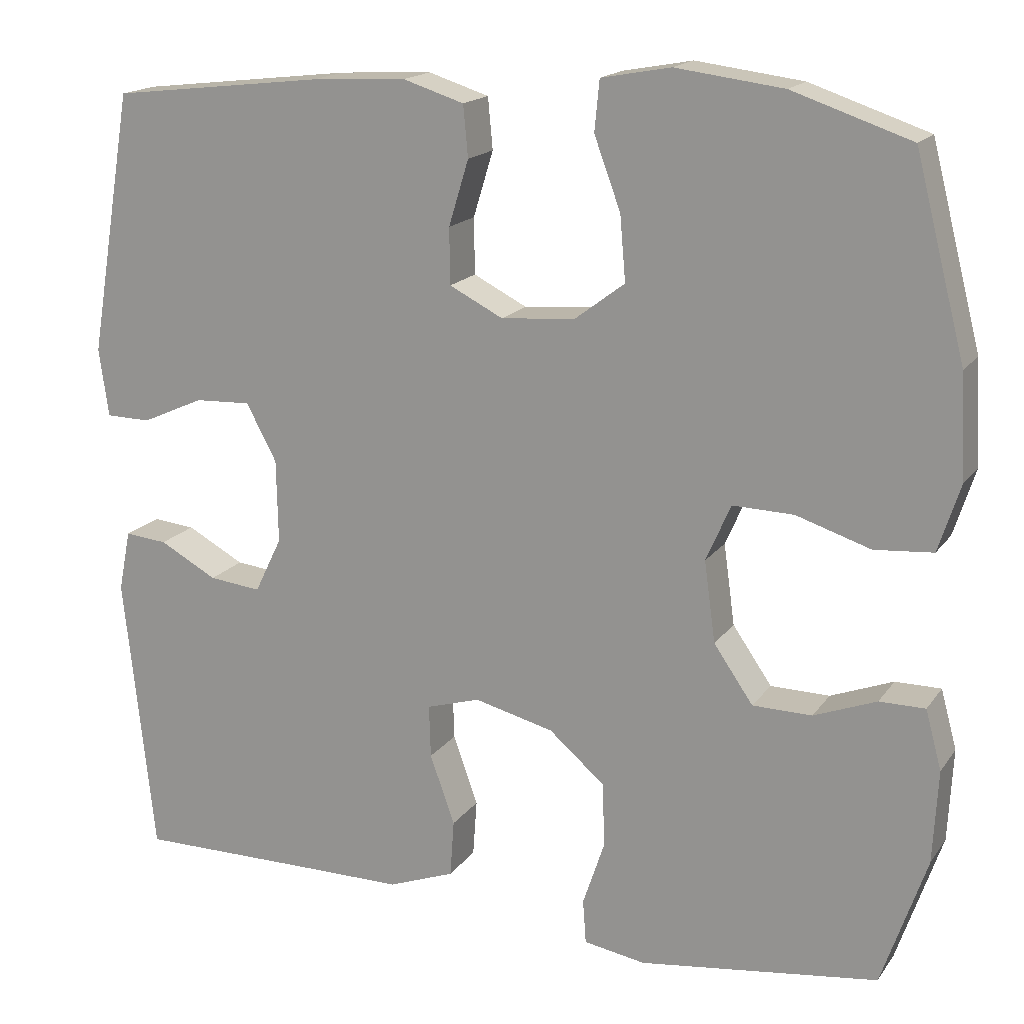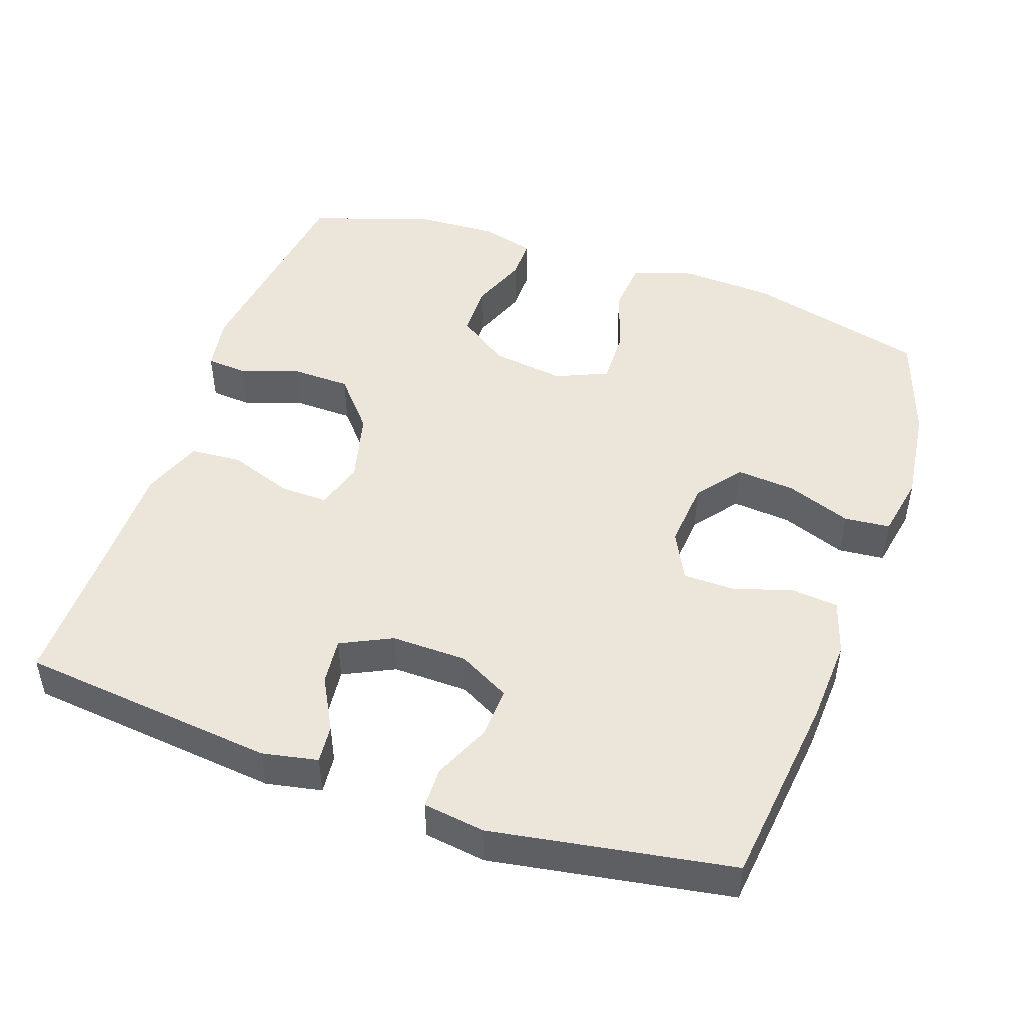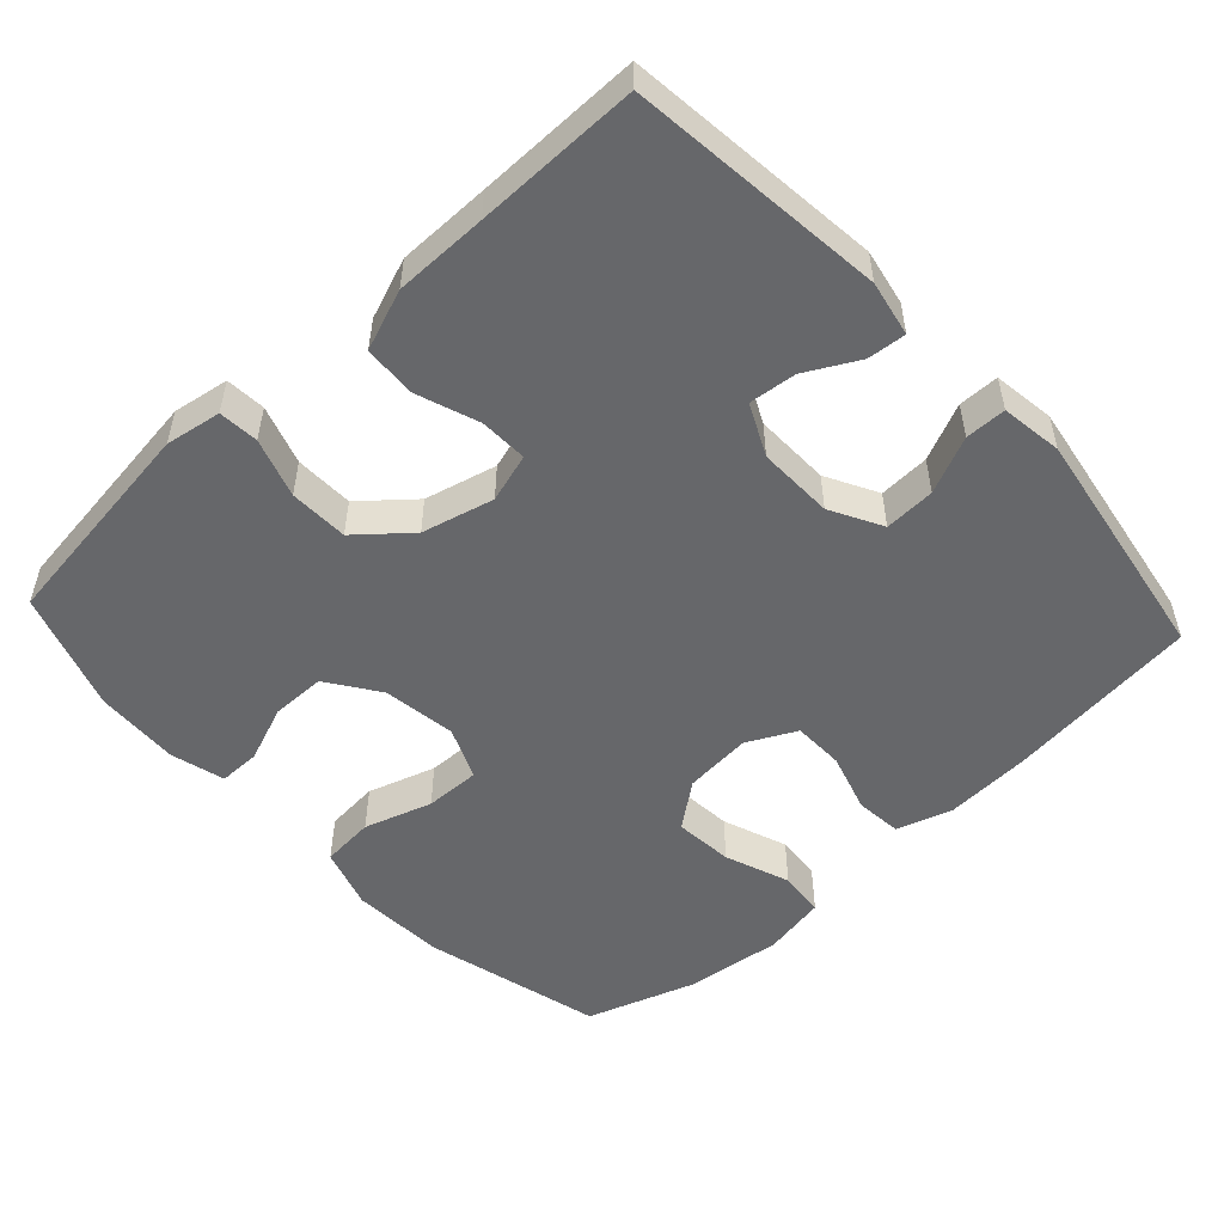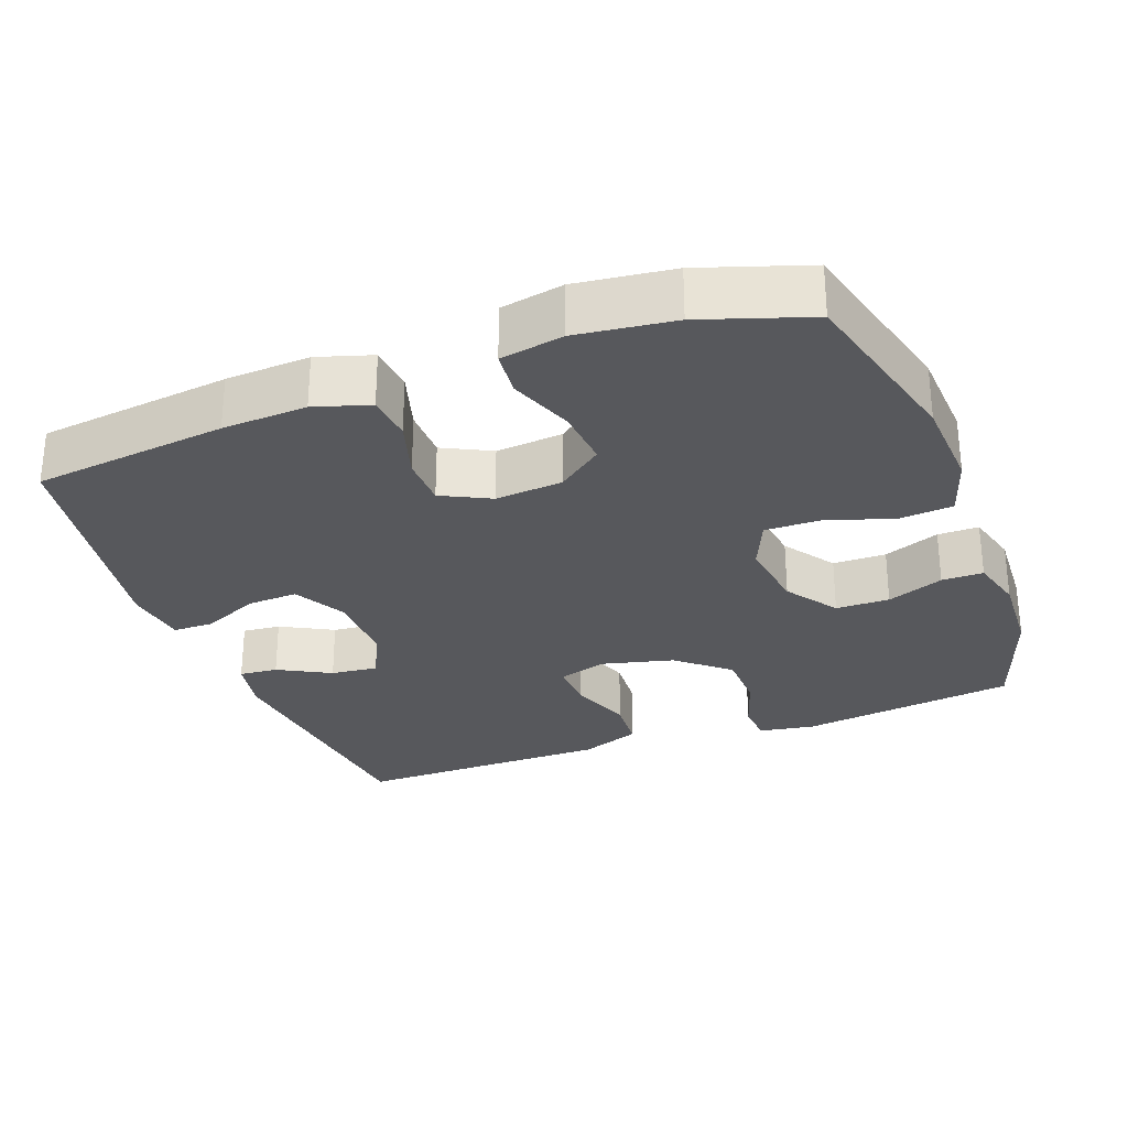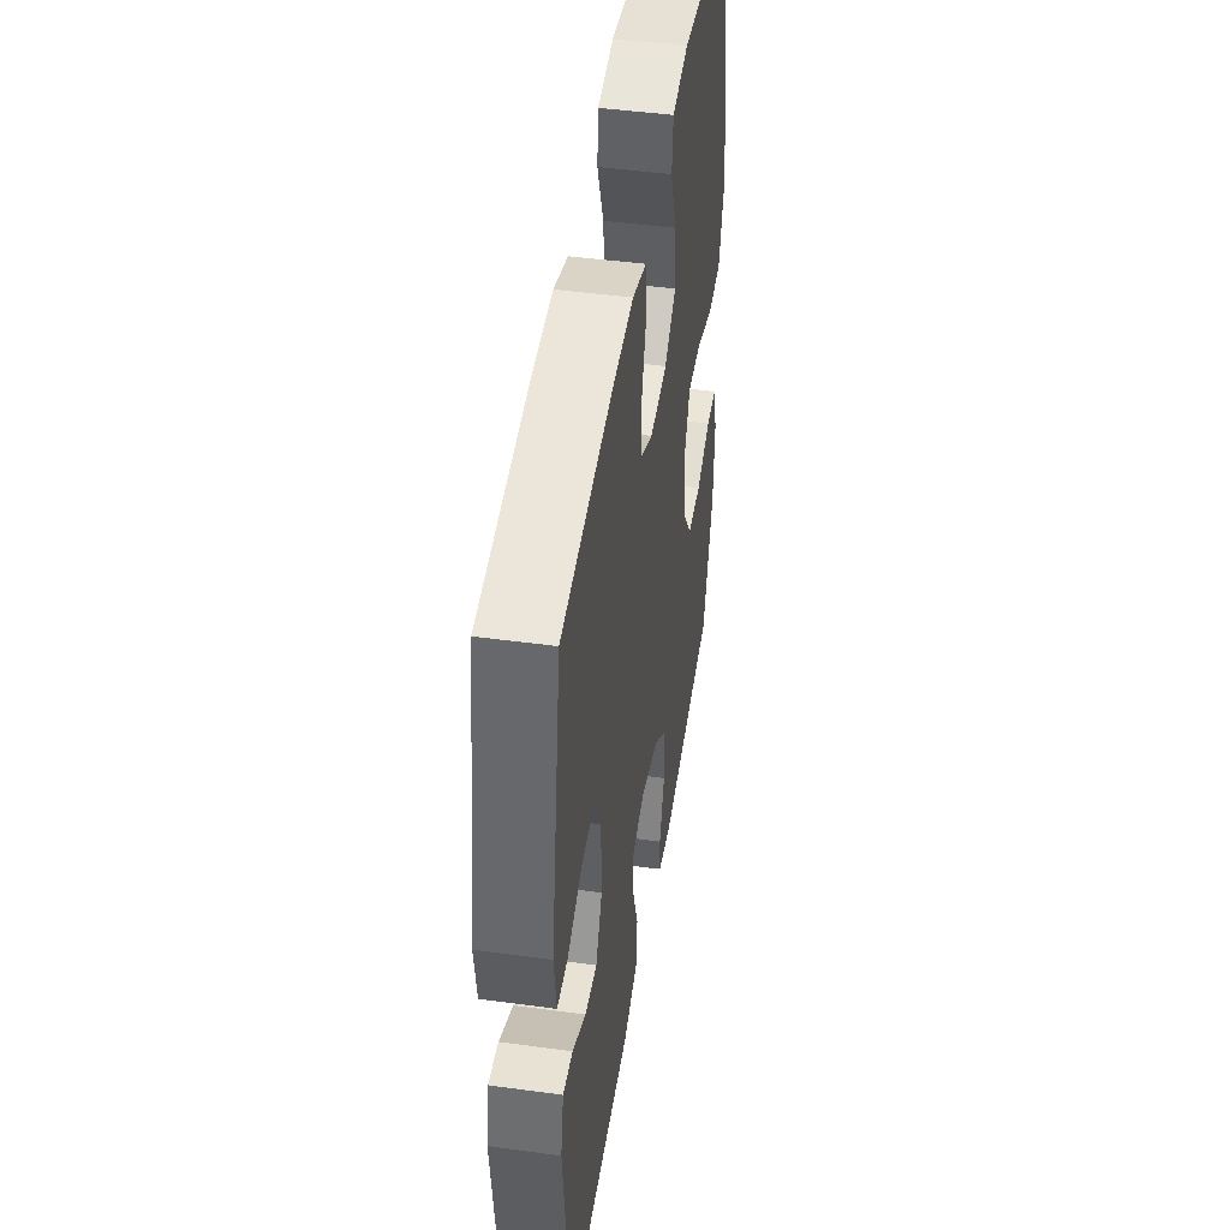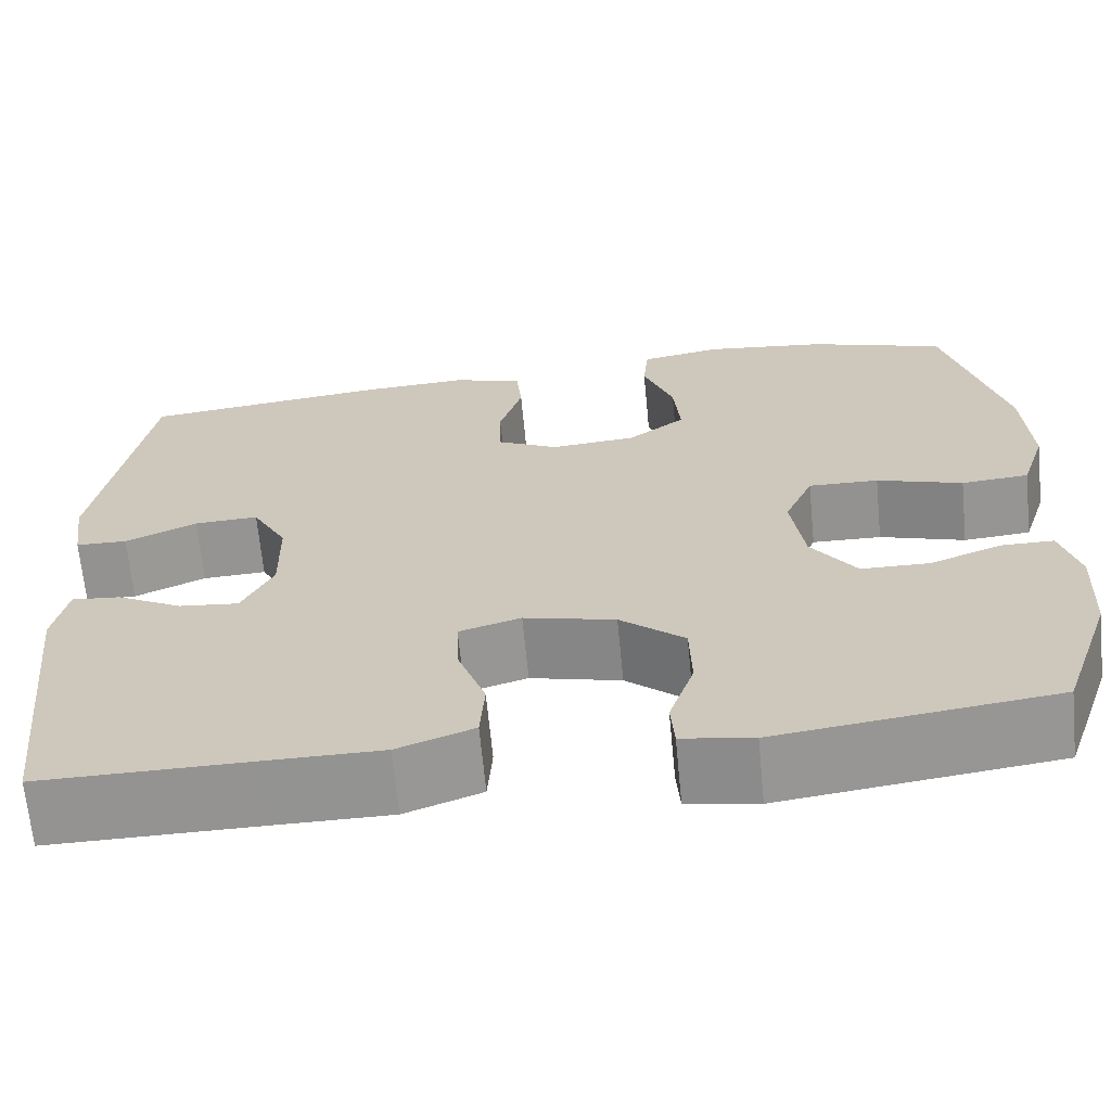
<metadata>
{"format":"obj","ext":"obj","renderer":"f3d","projection":"perspective","resolution":1024,"background":"white","views":[{"elev":17.0,"azim":23.8,"up":"+Z"},{"elev":47.8,"azim":-70.8,"up":"+Y"},{"elev":-52.2,"azim":-137.2,"up":"+Y"},{"elev":-28.7,"azim":20.7,"up":"+Y"},{"elev":45.8,"azim":-81.1,"up":"+Z"},{"elev":-66.7,"azim":5.5,"up":"+Z"}]}
</metadata>
<code>
v -0.5 0.07 0.5
v -0.232 0.07 0.531
v -0.115 0.07 0.537
v -0.039 0.07 0.513
v -0.033 0.07 0.449
v -0.058 0.07 0.367
v -0.057 0.07 0.297
v 0.01 0.07 0.263
v 0.103 0.07 0.271
v 0.165 0.07 0.318
v 0.158 0.07 0.399
v 0.125 0.07 0.488
v 0.131 0.07 0.551
v 0.218 0.07 0.567
v 0.352 0.07 0.55
v 0.5 0.07 0.5
v 0.563 0.07 0.255
v 0.57 0.07 0.126
v 0.543 0.07 0.042
v 0.47 0.07 0.036
v 0.377 0.07 0.066
v 0.301 0.07 0.068
v 0.27 0.07 -0.003
v 0.284 0.07 -0.104
v 0.333 0.07 -0.175
v 0.407 0.07 -0.176
v 0.485 0.07 -0.146
v 0.542 0.07 -0.146
v 0.562 0.07 -0.22
v 0.556 0.07 -0.336
v 0.5 0.07 -0.5
v 0.201 0.07 -0.539
v 0.124 0.07 -0.526
v 0.12 0.07 -0.471
v 0.147 0.07 -0.39
v 0.145 0.07 -0.309
v 0.075 0.07 -0.249
v -0.024 0.07 -0.224
v -0.091 0.07 -0.244
v -0.089 0.07 -0.31
v -0.058 0.07 -0.397
v -0.063 0.07 -0.468
v -0.146 0.07 -0.499
v -0.274 0.07 -0.499
v -0.5 0.07 -0.5
v -0.538 0.07 -0.147
v -0.523 0.07 -0.071
v -0.47 0.07 -0.076
v -0.398 0.07 -0.115
v -0.333 0.07 -0.122
v -0.299 0.07 -0.052
v -0.301 0.07 0.052
v -0.339 0.07 0.123
v -0.409 0.07 0.12
v -0.487 0.07 0.085
v -0.543 0.07 0.086
v -0.555 0.07 0.171
v -0.5 0 0.5
v -0.232 0 0.531
v -0.115 0 0.537
v -0.039 0 0.513
v -0.033 0 0.449
v -0.058 0 0.367
v -0.057 0 0.297
v 0.01 0 0.263
v 0.103 0 0.271
v 0.165 0 0.318
v 0.158 0 0.399
v 0.125 0 0.488
v 0.131 0 0.551
v 0.218 0 0.567
v 0.352 0 0.55
v 0.5 0 0.5
v 0.563 0 0.255
v 0.57 0 0.126
v 0.543 0 0.042
v 0.47 0 0.036
v 0.377 0 0.066
v 0.301 0 0.068
v 0.27 0 -0.003
v 0.284 0 -0.104
v 0.333 0 -0.175
v 0.407 0 -0.176
v 0.485 0 -0.146
v 0.542 0 -0.146
v 0.562 0 -0.22
v 0.556 0 -0.336
v 0.5 0 -0.5
v 0.201 0 -0.539
v 0.124 0 -0.526
v 0.12 0 -0.471
v 0.147 0 -0.39
v 0.145 0 -0.309
v 0.075 0 -0.249
v -0.024 0 -0.224
v -0.091 0 -0.244
v -0.089 0 -0.31
v -0.058 0 -0.397
v -0.063 0 -0.468
v -0.146 0 -0.499
v -0.274 0 -0.499
v -0.5 0 -0.5
v -0.538 0 -0.147
v -0.523 0 -0.071
v -0.47 0 -0.076
v -0.398 0 -0.115
v -0.333 0 -0.122
v -0.299 0 -0.052
v -0.301 0 0.052
v -0.339 0 0.123
v -0.409 0 0.12
v -0.487 0 0.085
v -0.543 0 0.086
v -0.555 0 0.171
f 4 5 6
f 3 4 6
f 2 3 6
f 1 2 6
f 57 1 6
f 56 57 6
f 55 56 6
f 54 55 6
f 53 54 6 7
f 52 53 7 8
f 51 52 8 9
f 50 51 9 10
f 47 48 49
f 46 47 49
f 45 46 49
f 44 45 49
f 44 49 50
f 43 44 50
f 42 43 50
f 41 42 50
f 40 41 50
f 39 40 50
f 38 39 50 10
f 33 34 35
f 32 33 35
f 31 32 35
f 30 31 35
f 29 30 35
f 28 29 35
f 27 28 35
f 26 27 35
f 25 26 35 36
f 24 25 36 37
f 19 20 21
f 18 19 21
f 17 18 21
f 16 17 21
f 15 16 21
f 14 15 21
f 13 14 21
f 12 13 21
f 11 12 21
f 10 11 21 22
f 37 38 10
f 24 37 10
f 23 24 10
f 10 22 23
f 63 62 61
f 63 61 60
f 63 60 59
f 63 59 58
f 63 58 114
f 63 114 113
f 63 113 112
f 63 112 111
f 64 63 111 110
f 65 64 110 109
f 66 65 109 108
f 67 66 108 107
f 106 105 104
f 106 104 103
f 106 103 102
f 106 102 101
f 107 106 101
f 107 101 100
f 107 100 99
f 107 99 98
f 107 98 97
f 107 97 96
f 67 107 96 95
f 92 91 90
f 92 90 89
f 92 89 88
f 92 88 87
f 92 87 86
f 92 86 85
f 92 85 84
f 92 84 83
f 93 92 83 82
f 94 93 82 81
f 78 77 76
f 78 76 75
f 78 75 74
f 78 74 73
f 78 73 72
f 78 72 71
f 78 71 70
f 78 70 69
f 78 69 68
f 79 78 68 67
f 67 95 94
f 67 94 81
f 67 81 80
f 80 79 67
f 1 58 59 2
f 2 59 60 3
f 3 60 61 4
f 4 61 62 5
f 5 62 63 6
f 6 63 64 7
f 7 64 65 8
f 8 65 66 9
f 9 66 67 10
f 10 67 68 11
f 11 68 69 12
f 12 69 70 13
f 13 70 71 14
f 14 71 72 15
f 15 72 73 16
f 16 73 74 17
f 17 74 75 18
f 18 75 76 19
f 19 76 77 20
f 20 77 78 21
f 21 78 79 22
f 22 79 80 23
f 23 80 81 24
f 24 81 82 25
f 25 82 83 26
f 26 83 84 27
f 27 84 85 28
f 28 85 86 29
f 29 86 87 30
f 30 87 88 31
f 31 88 89 32
f 32 89 90 33
f 33 90 91 34
f 34 91 92 35
f 35 92 93 36
f 36 93 94 37
f 37 94 95 38
f 38 95 96 39
f 39 96 97 40
f 40 97 98 41
f 41 98 99 42
f 42 99 100 43
f 43 100 101 44
f 44 101 102 45
f 45 102 103 46
f 46 103 104 47
f 47 104 105 48
f 48 105 106 49
f 49 106 107 50
f 50 107 108 51
f 51 108 109 52
f 52 109 110 53
f 53 110 111 54
f 54 111 112 55
f 55 112 113 56
f 56 113 114 57
f 57 114 58 1

</code>
